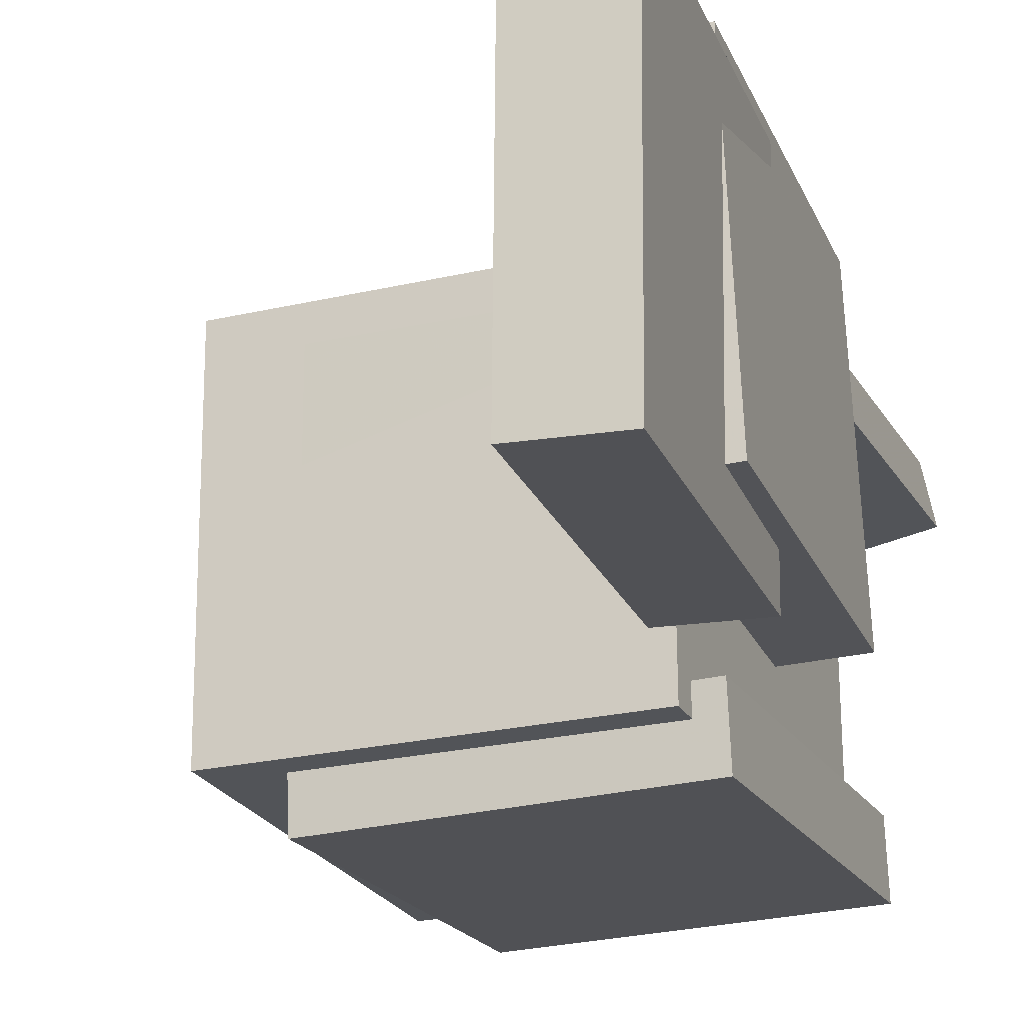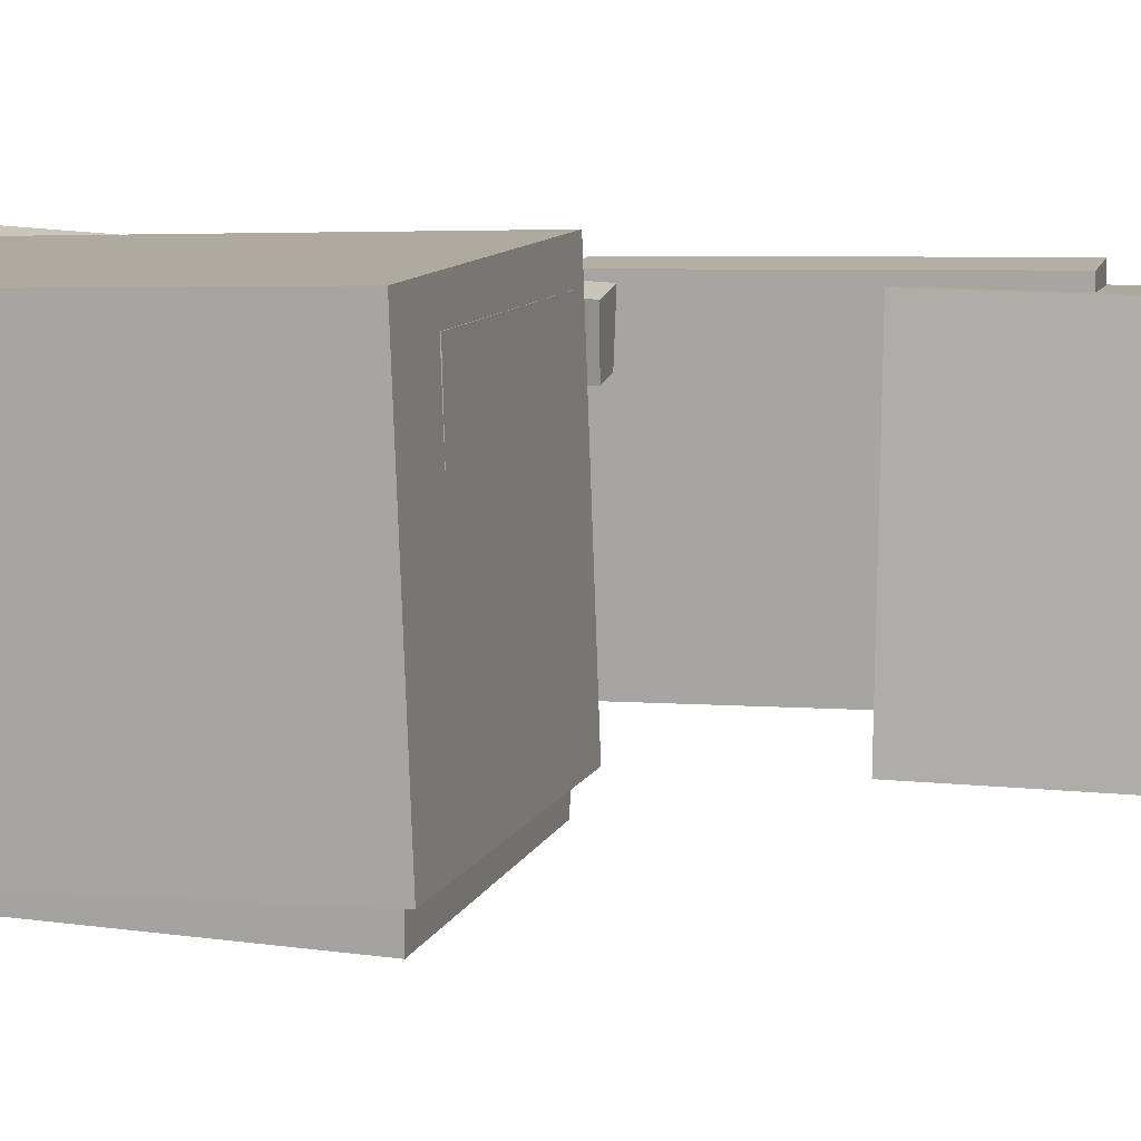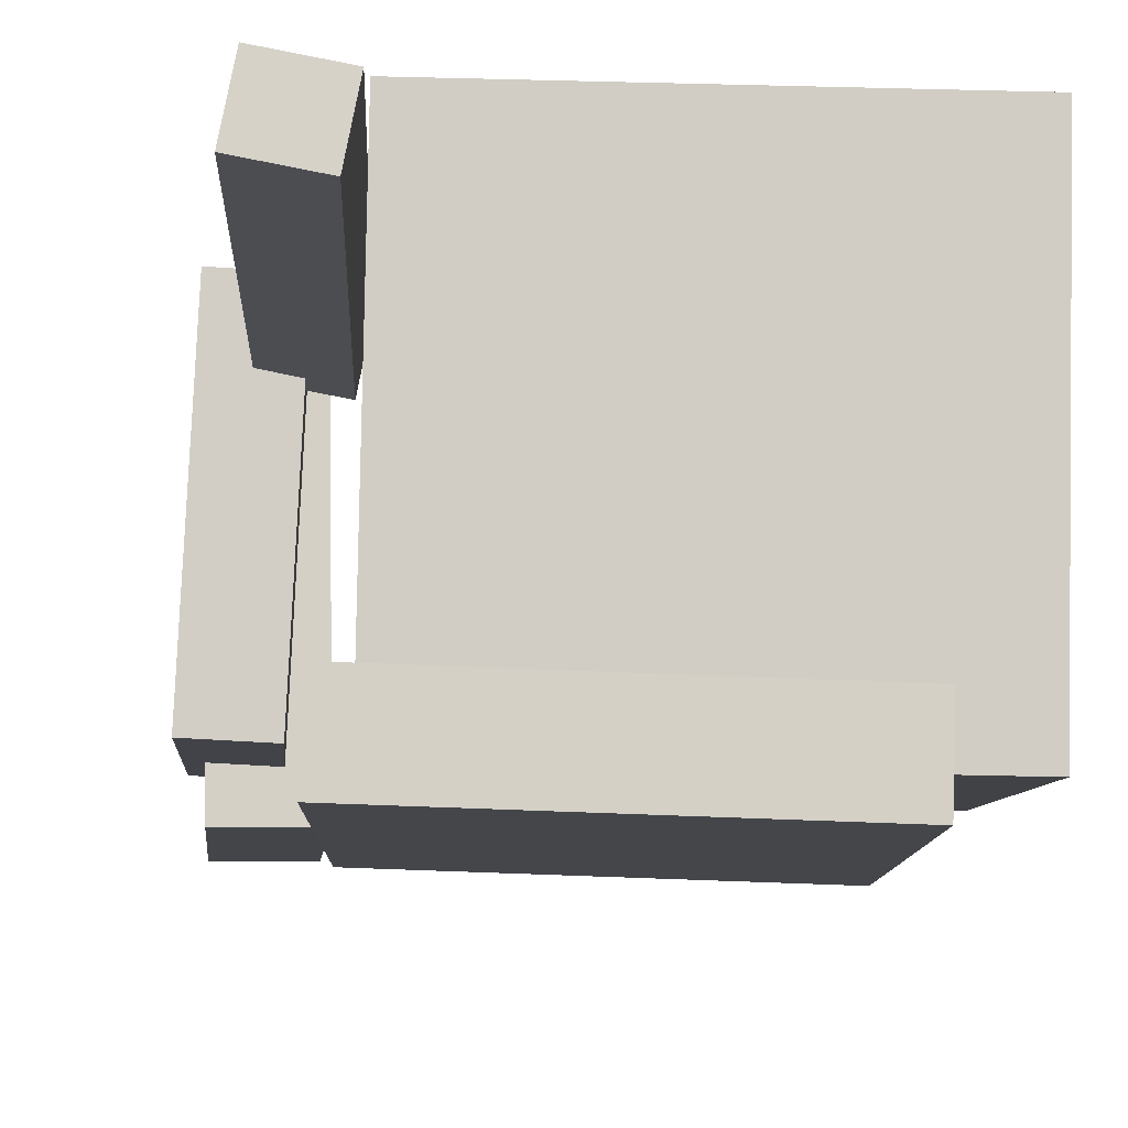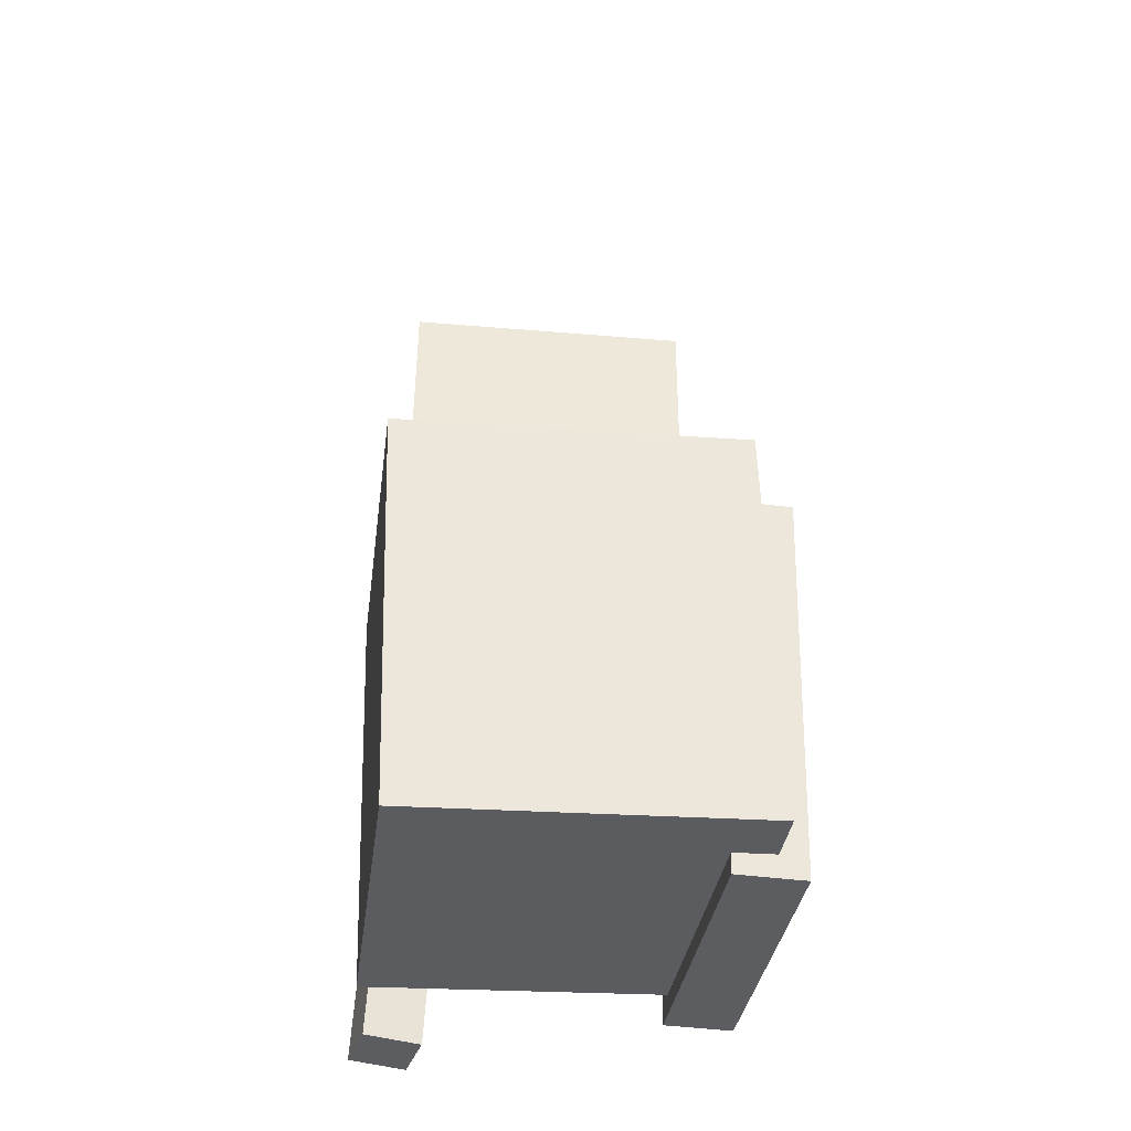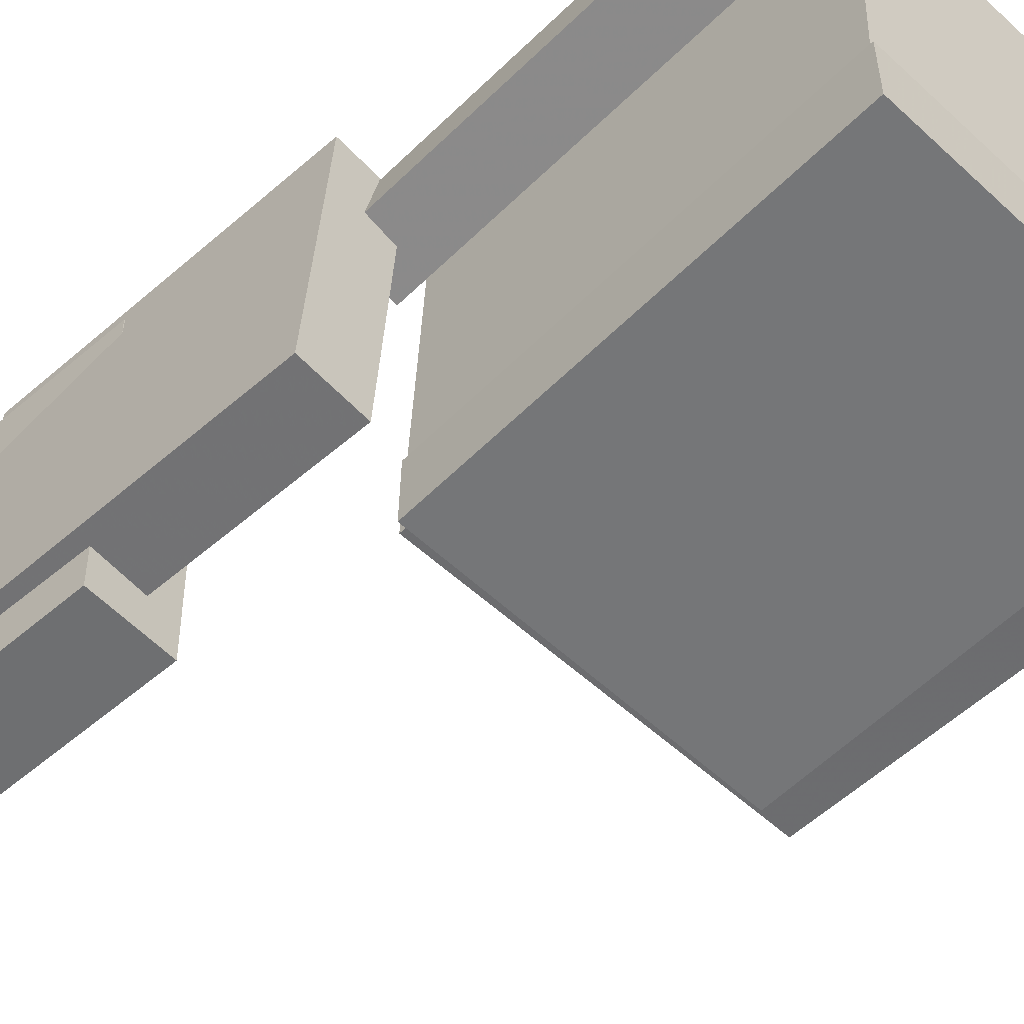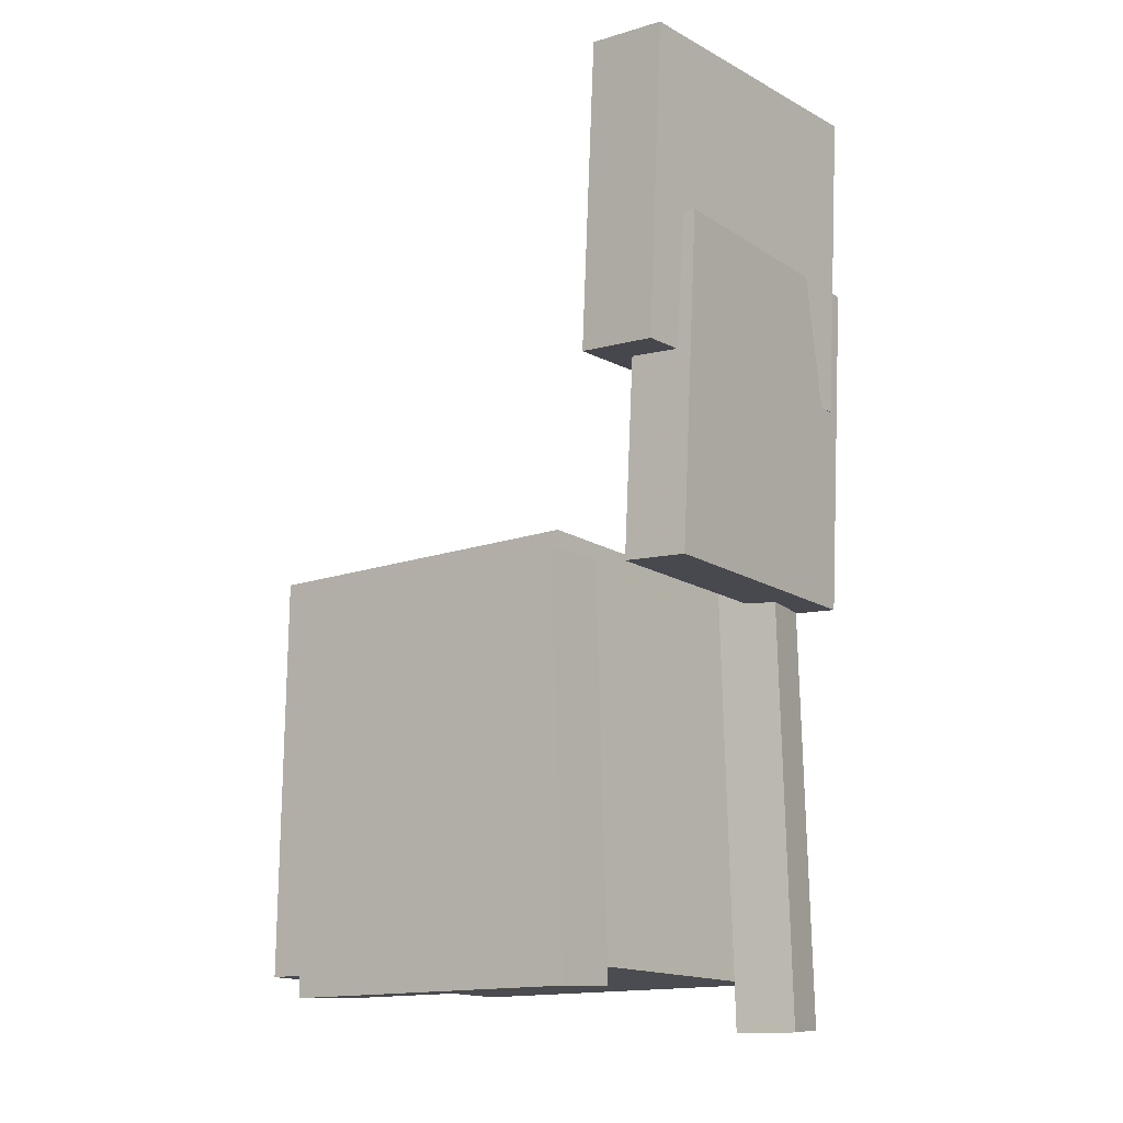
<metadata>
{"format":"obj","ext":"obj","renderer":"f3d","projection":"perspective","resolution":1024,"background":"white","views":[{"elev":-20.9,"azim":-159.8,"up":"+Z"},{"elev":9.3,"azim":106.3,"up":"+Z"},{"elev":-8.1,"azim":-2.0,"up":"+Z"},{"elev":-36.4,"azim":83.6,"up":"+Y"},{"elev":-54.6,"azim":-44.8,"up":"+Z"},{"elev":-13.3,"azim":-141.5,"up":"+Y"}]}
</metadata>
<code>
v -0.133 -0.00821 0.1187
v -0.1408 -0.01036 0.0781
v -0.1309 -0.3408 0.1359
v -0.1388 -0.343 0.09531
v -0.0887 -0.008385 0.1101
v -0.09657 -0.01053 0.06953
v -0.08669 -0.341 0.1273
v -0.09455 -0.3431 0.08674
f 1.0 7.0 5.0
f 1.0 3.0 7.0
f 1.0 4.0 3.0
f 1.0 2.0 4.0
f 3.0 8.0 7.0
f 3.0 4.0 8.0
f 5.0 7.0 8.0
f 5.0 8.0 6.0
f 1.0 5.0 6.0
f 1.0 6.0 2.0
f 2.0 6.0 8.0
f 2.0 8.0 4.0
v -0.07509 -0.06789 -0.09976
v -0.07286 -0.07268 0.1153
v -0.07419 -0.008772 -0.09845
v -0.07195 -0.01356 0.1166
v 0.1147 -0.07076 -0.1018
v 0.1169 -0.07554 0.1133
v 0.1156 -0.01163 -0.1005
v 0.1178 -0.01642 0.1146
f 9.0 15.0 13.0
f 9.0 11.0 15.0
f 9.0 12.0 11.0
f 9.0 10.0 12.0
f 11.0 16.0 15.0
f 11.0 12.0 16.0
f 13.0 15.0 16.0
f 13.0 16.0 14.0
f 9.0 13.0 14.0
f 9.0 14.0 10.0
f 10.0 14.0 16.0
f 10.0 16.0 12.0
v -0.1833 0.2137 -0.07847
v -0.1733 0.2107 0.128
v -0.1352 0.2156 -0.08078
v -0.1252 0.2127 0.1257
v -0.1736 -0.03209 -0.08247
v -0.1636 -0.03506 0.124
v -0.1255 -0.03016 -0.08478
v -0.1155 -0.03313 0.1217
f 17.0 23.0 21.0
f 17.0 19.0 23.0
f 17.0 20.0 19.0
f 17.0 18.0 20.0
f 19.0 24.0 23.0
f 19.0 20.0 24.0
f 21.0 23.0 24.0
f 21.0 24.0 22.0
f 17.0 21.0 22.0
f 17.0 22.0 18.0
f 18.0 22.0 24.0
f 18.0 24.0 20.0
v 0.1662 -0.3036 -0.121
v -0.08961 -0.2992 -0.1162
v 0.1715 -0.01086 -0.1117
v -0.08433 -0.006392 -0.1068
v 0.1708 -0.3116 0.1286
v -0.08503 -0.3072 0.1334
v 0.1761 -0.01888 0.1379
v -0.07975 -0.01442 0.1427
f 25.0 31.0 29.0
f 25.0 27.0 31.0
f 25.0 28.0 27.0
f 25.0 26.0 28.0
f 27.0 32.0 31.0
f 27.0 28.0 32.0
f 29.0 31.0 32.0
f 29.0 32.0 30.0
f 25.0 29.0 30.0
f 25.0 30.0 26.0
f 26.0 30.0 32.0
f 26.0 32.0 28.0
v -0.1218 0.3457 -0.1129
v -0.1808 0.3424 -0.1136
v -0.1245 0.348 0.1144
v -0.1835 0.3447 0.1137
v -0.1091 0.1168 -0.1104
v -0.1681 0.1136 -0.1111
v -0.1118 0.1192 0.1169
v -0.1708 0.1159 0.1162
f 33.0 39.0 37.0
f 33.0 35.0 39.0
f 33.0 36.0 35.0
f 33.0 34.0 36.0
f 35.0 40.0 39.0
f 35.0 36.0 40.0
f 37.0 39.0 40.0
f 37.0 40.0 38.0
f 33.0 37.0 38.0
f 33.0 38.0 34.0
f 34.0 38.0 40.0
f 34.0 40.0 36.0
v -0.1067 -0.315 -0.08159
v -0.1022 -0.0262 -0.08766
v -0.1085 -0.316 -0.1316
v -0.1039 -0.02722 -0.1377
v 0.1237 -0.3187 -0.08943
v 0.1283 -0.02998 -0.09551
v 0.122 -0.3198 -0.1395
v 0.1265 -0.031 -0.1455
f 41.0 47.0 45.0
f 41.0 43.0 47.0
f 41.0 44.0 43.0
f 41.0 42.0 44.0
f 43.0 48.0 47.0
f 43.0 44.0 48.0
f 45.0 47.0 48.0
f 45.0 48.0 46.0
f 41.0 45.0 46.0
f 41.0 46.0 42.0
f 42.0 46.0 48.0
f 42.0 48.0 44.0

</code>
